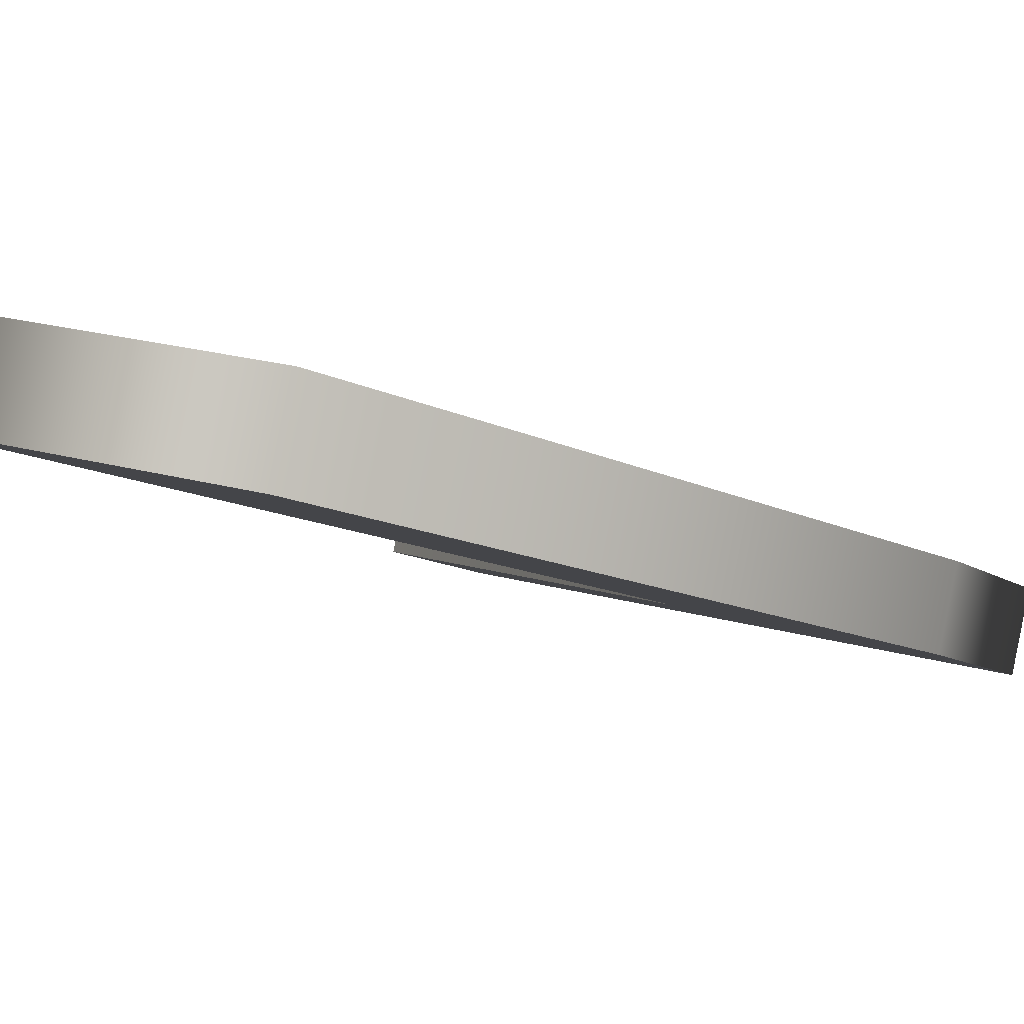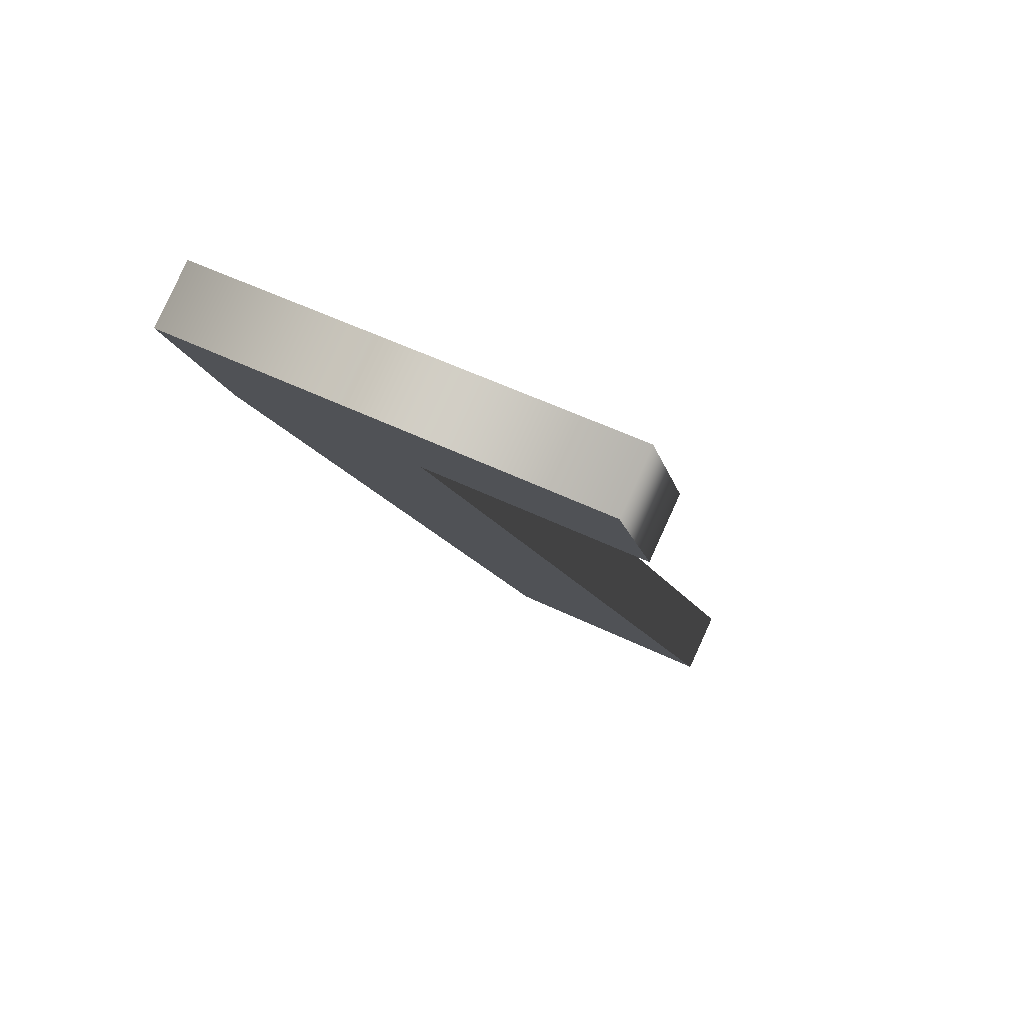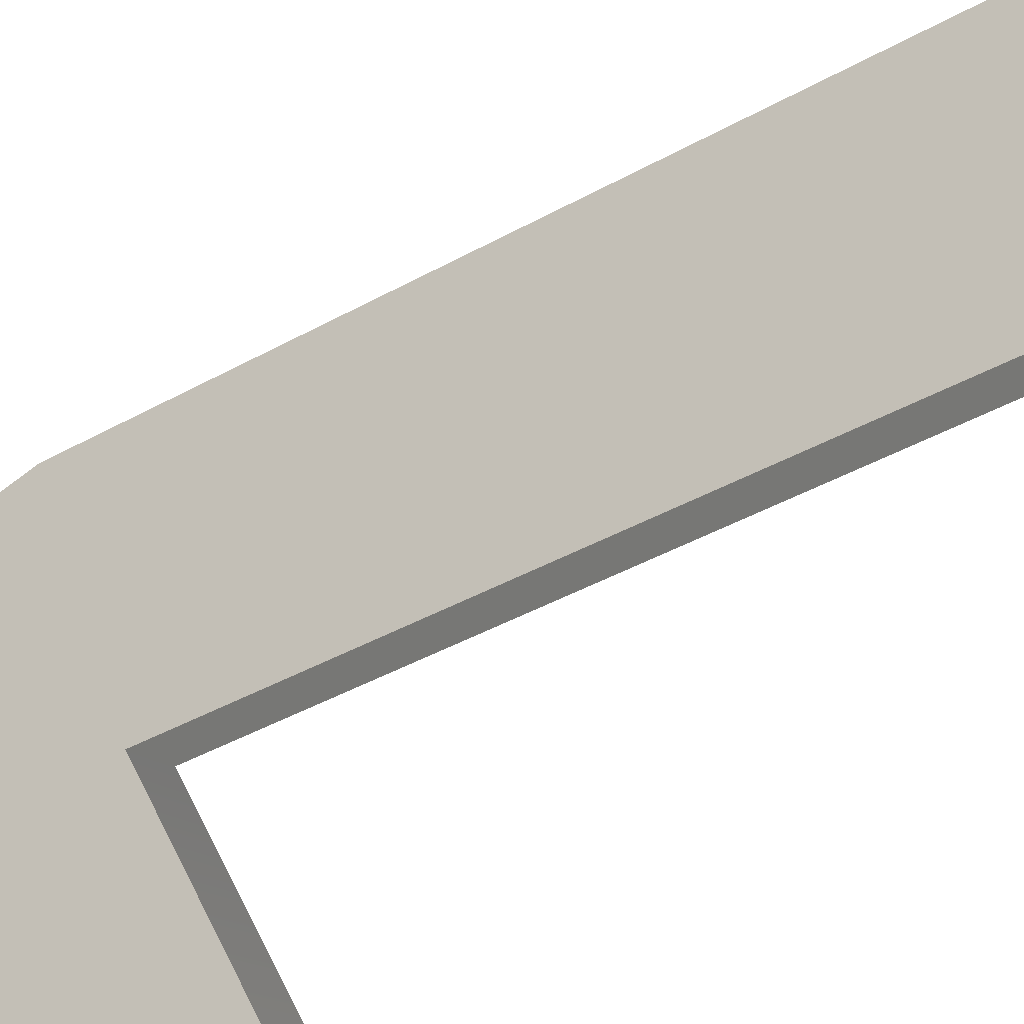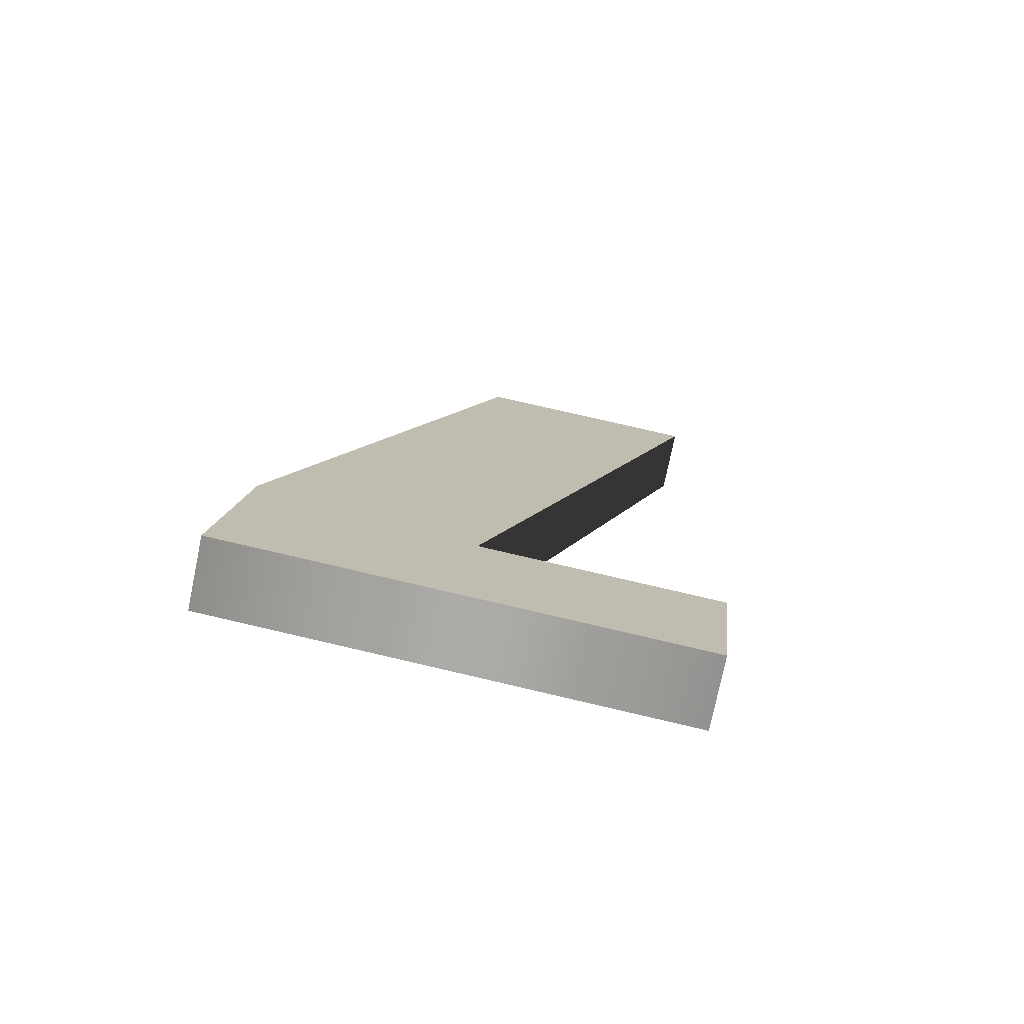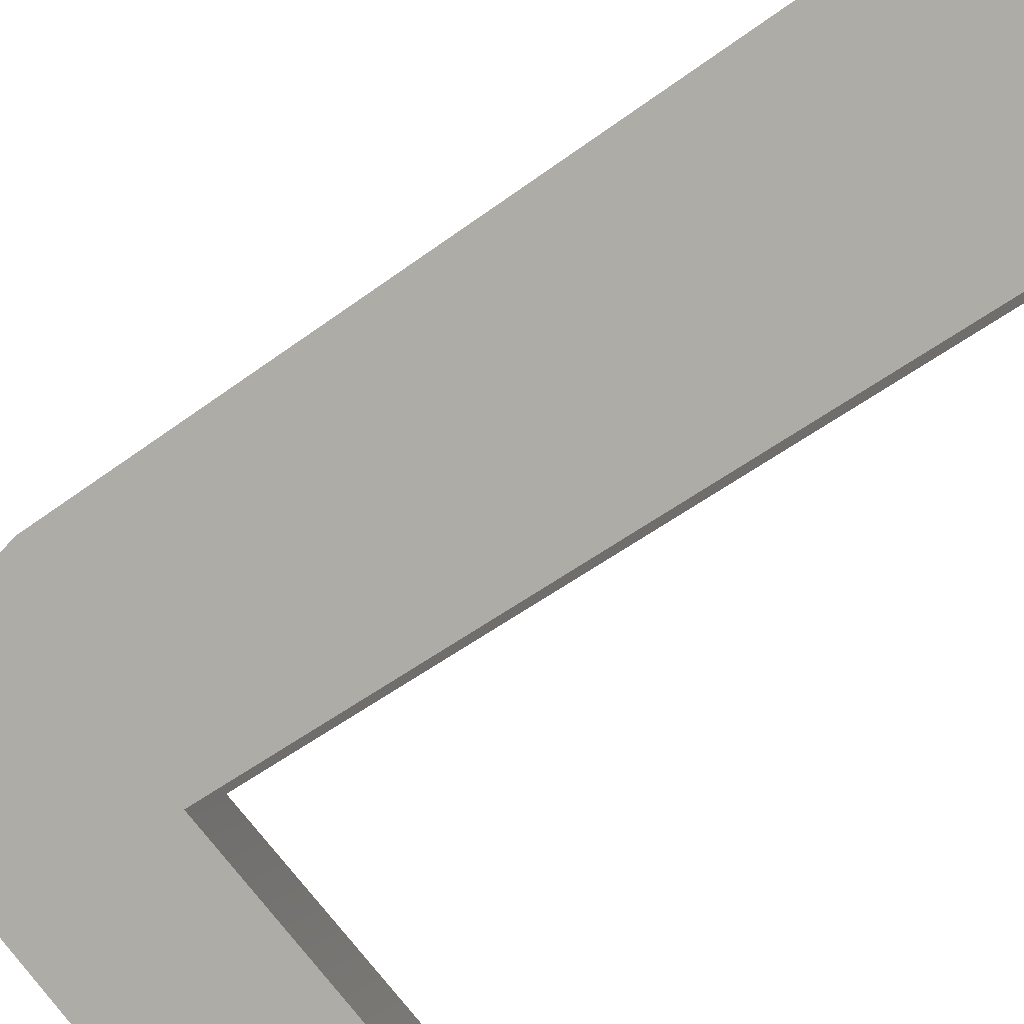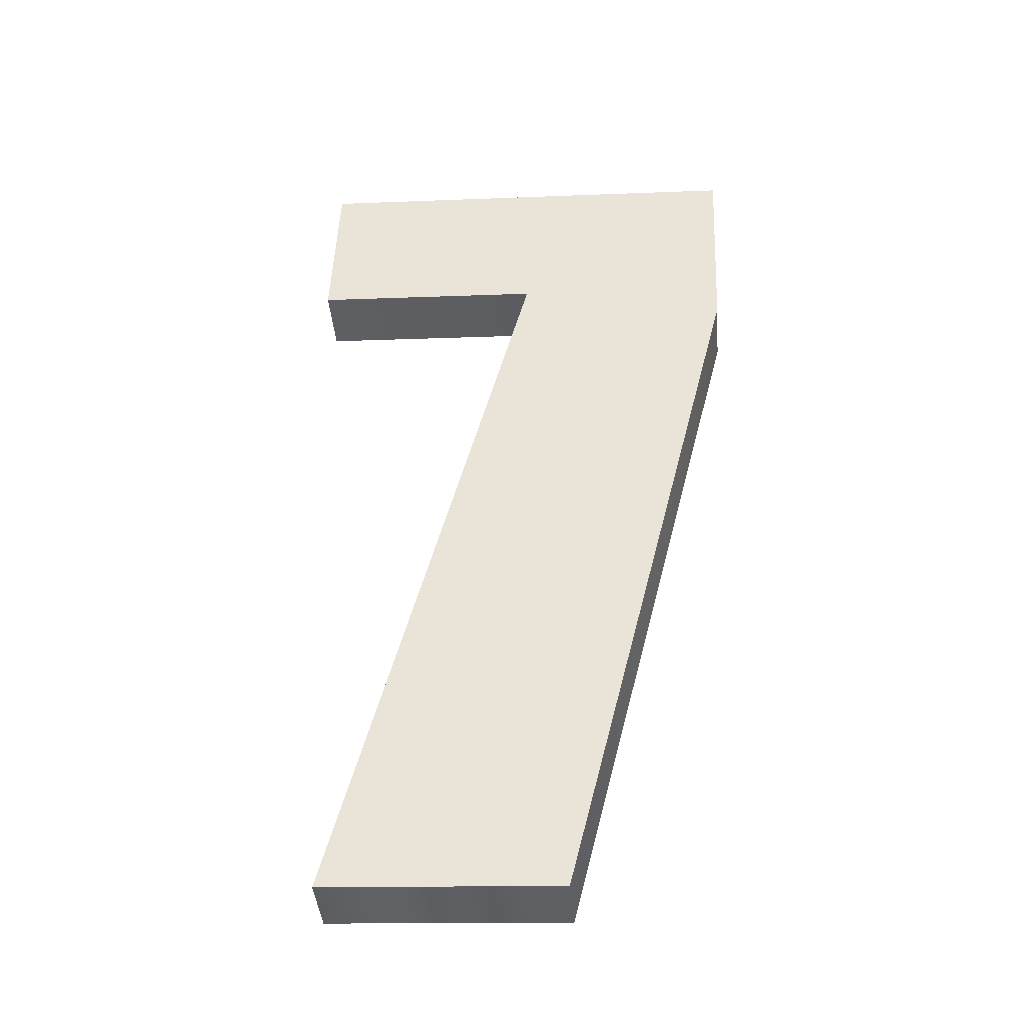
<metadata>
{"format":"obj","ext":"obj","renderer":"f3d","projection":"perspective","resolution":1024,"background":"white","views":[{"elev":22.1,"azim":25.9,"up":"+Z"},{"elev":52.5,"azim":-152.3,"up":"+Y"},{"elev":62.0,"azim":-117.0,"up":"+Z"},{"elev":76.3,"azim":-166.9,"up":"+Y"},{"elev":76.4,"azim":-130.8,"up":"+Z"},{"elev":-13.8,"azim":5.3,"up":"+Y"}]}
</metadata>
<code>
o Text.001
v 6.3e-05 0.007673 -0.003529
v 0.004087 0.007673 -0.003529
v 0.004087 0.00603 -0.002701
v 0.002742 0.000135 0.000268
v 0.000646 0.000135 0.000268
v 0.002143 0.006318 -0.002847
v 6.3e-05 0.006318 -0.002847
v 6.3e-05 0.007403 -0.004065
v 0.004087 0.007403 -0.004065
v 0.004087 0.00576 -0.003237
v 0.002742 -0.000135 -0.000268
v 0.000646 -0.000135 -0.000268
v 0.002143 0.006048 -0.003383
v 6.3e-05 0.006048 -0.003383
v 6.3e-05 0.007403 -0.004065
v 6.3e-05 0.007673 -0.003529
v 0.004087 0.007403 -0.004065
v 0.004087 0.007673 -0.003529
v 0.004087 0.00576 -0.003237
v 0.004087 0.00603 -0.002701
v 0.002742 -0.000135 -0.000268
v 0.002742 0.000135 0.000268
v 0.000646 -0.000135 -0.000268
v 0.000646 0.000135 0.000268
v 0.002143 0.006048 -0.003383
v 0.002143 0.006318 -0.002847
v 6.3e-05 0.006048 -0.003383
v 6.3e-05 0.006318 -0.002847
f 7 2 1
f 7 6 2
f 6 3 2
f 5 3 6
f 5 4 3
f 9 14 8
f 13 14 9
f 10 13 9
f 10 12 13
f 11 12 10
f 16 18 17 15
f 18 20 19 17
f 20 22 21 19
f 22 24 23 21
f 24 26 25 23
f 26 28 27 25
f 28 16 15 27

</code>
